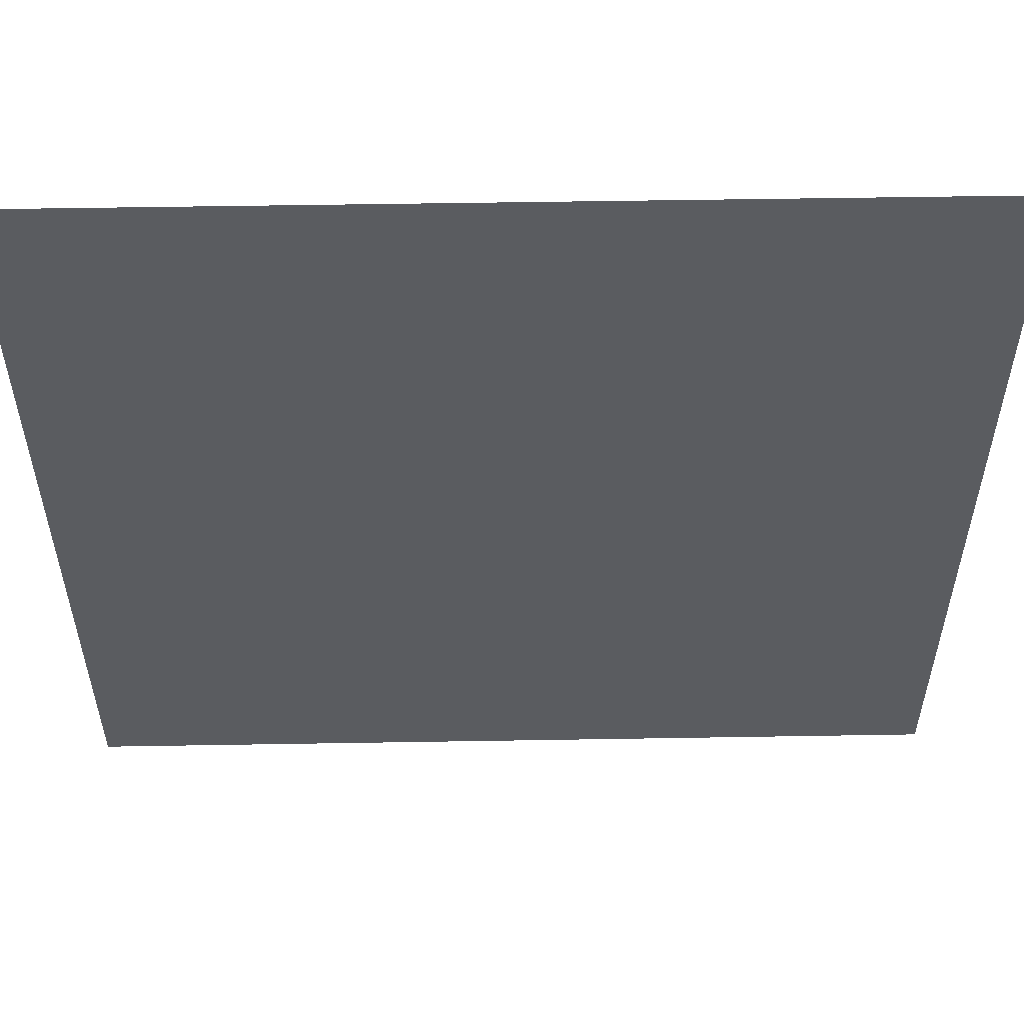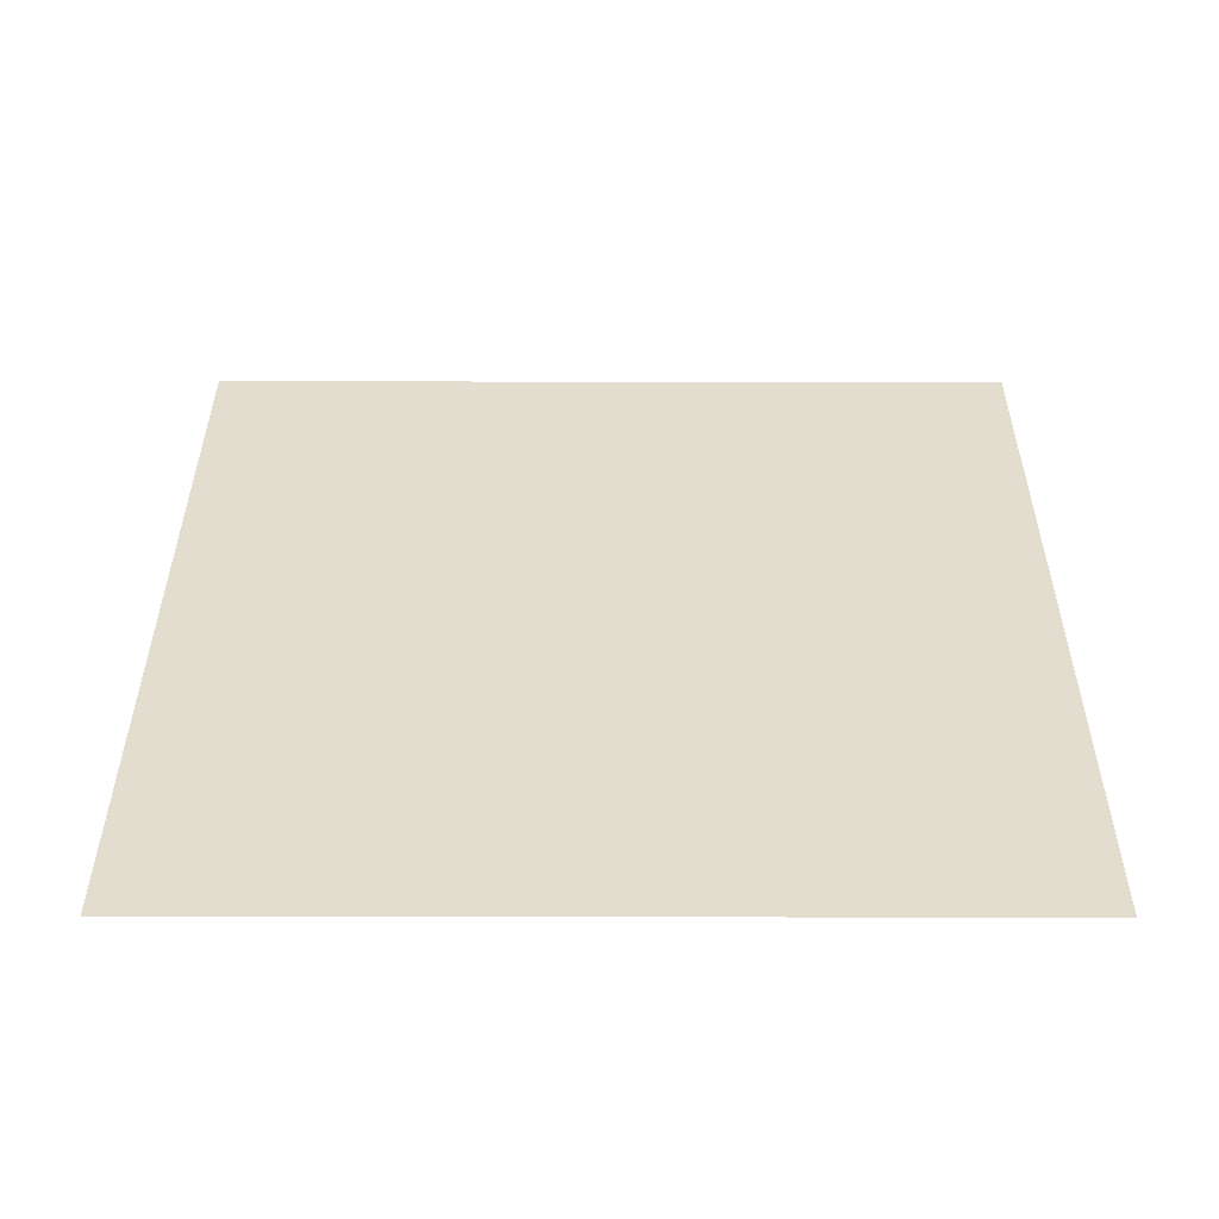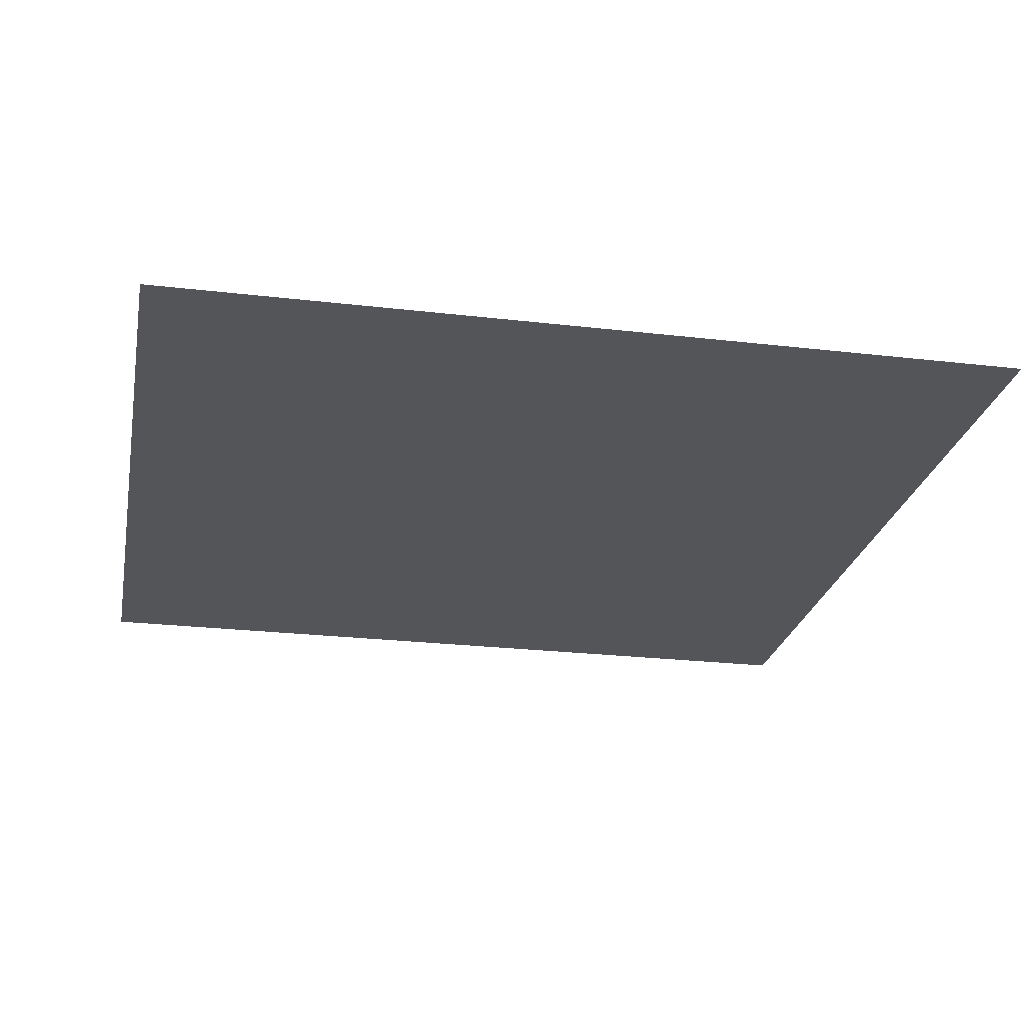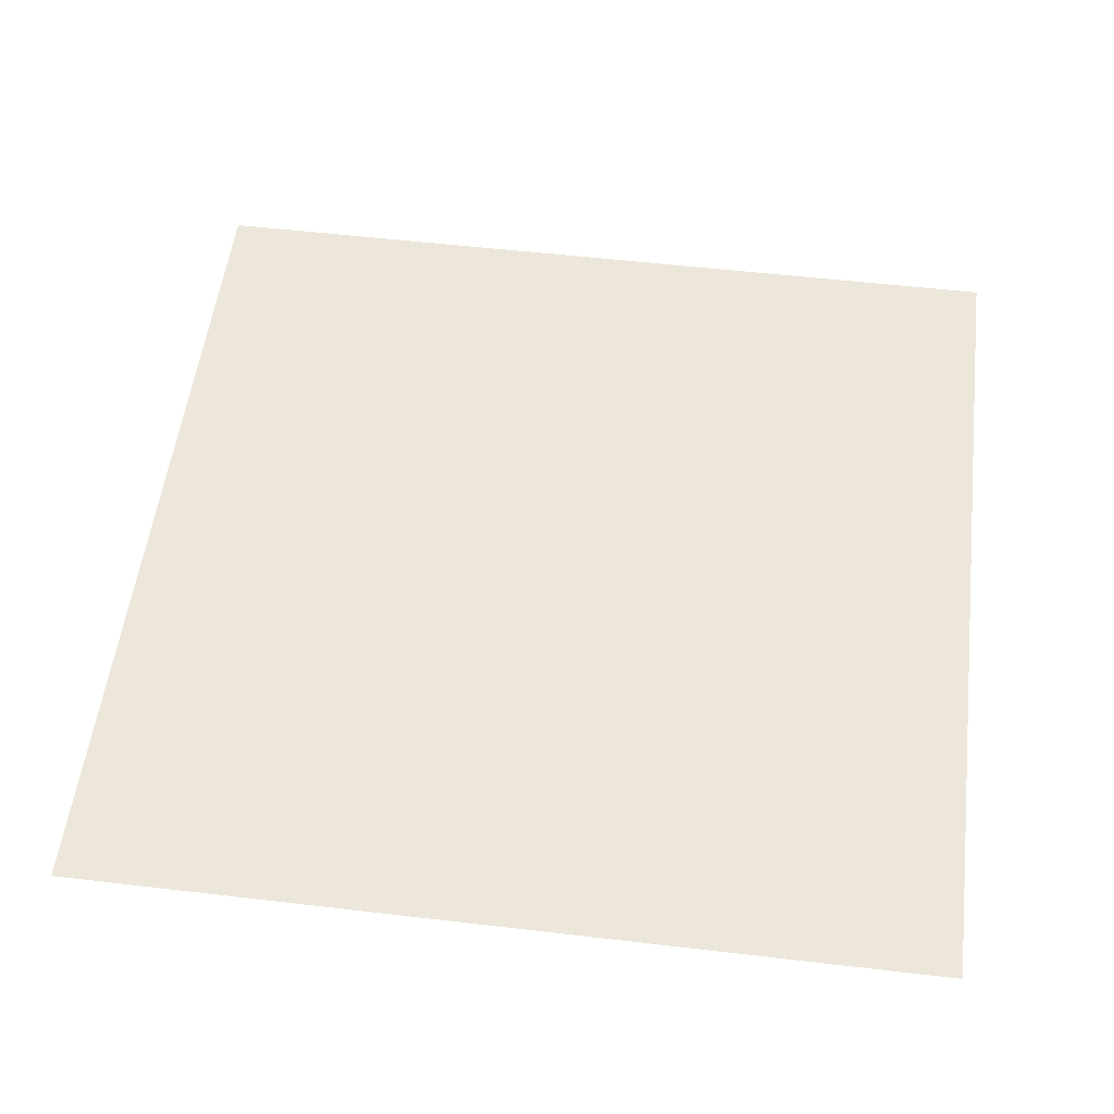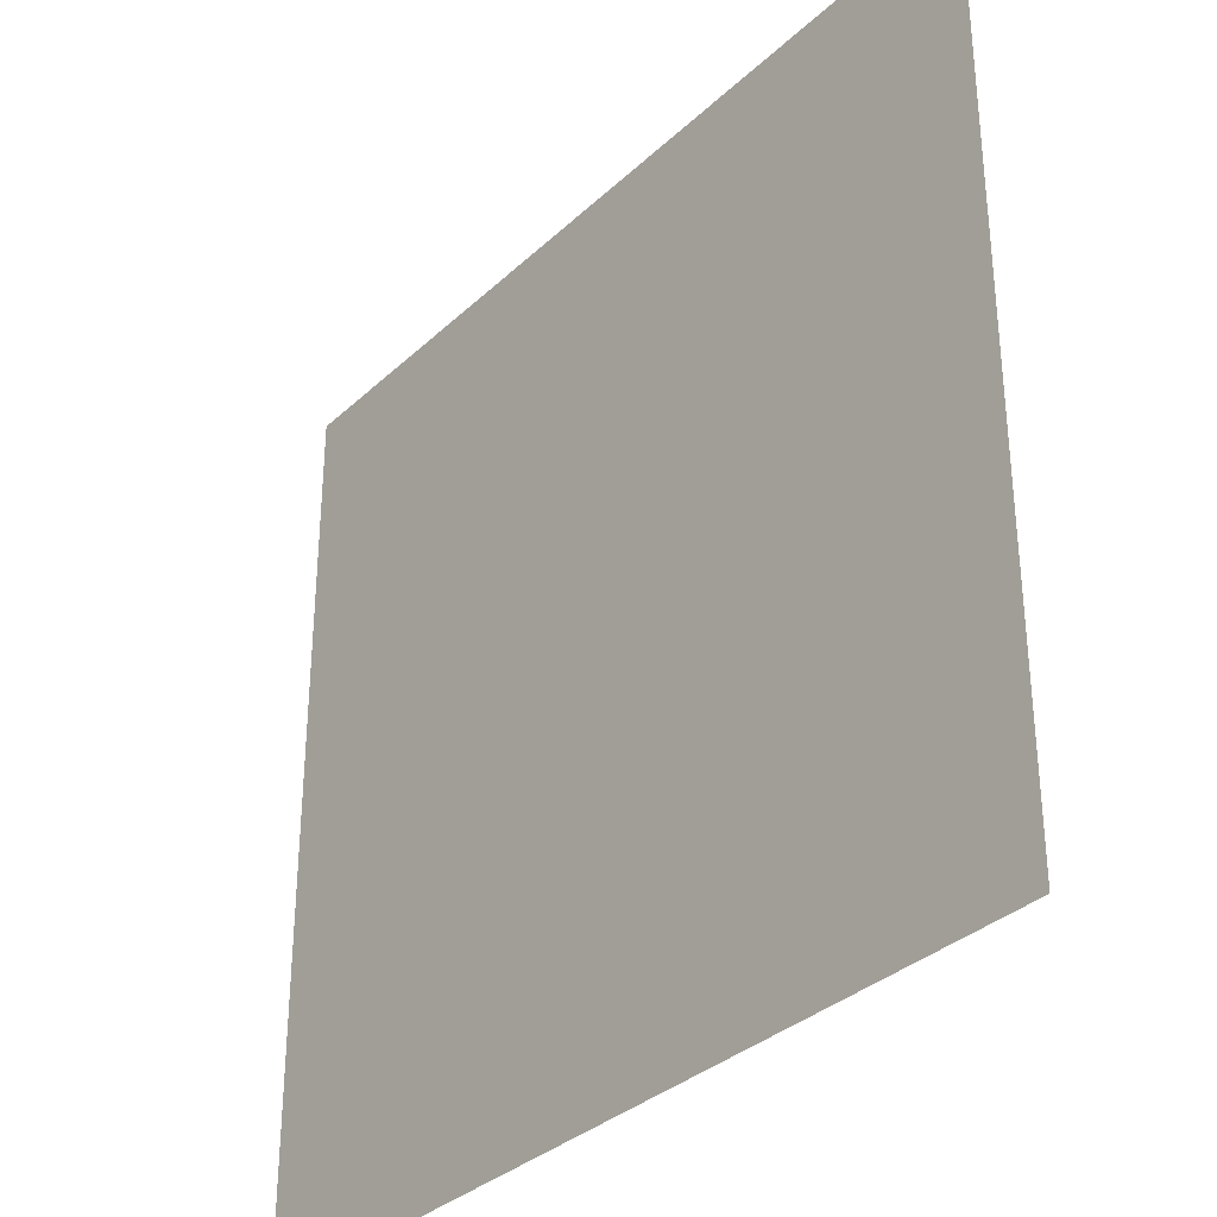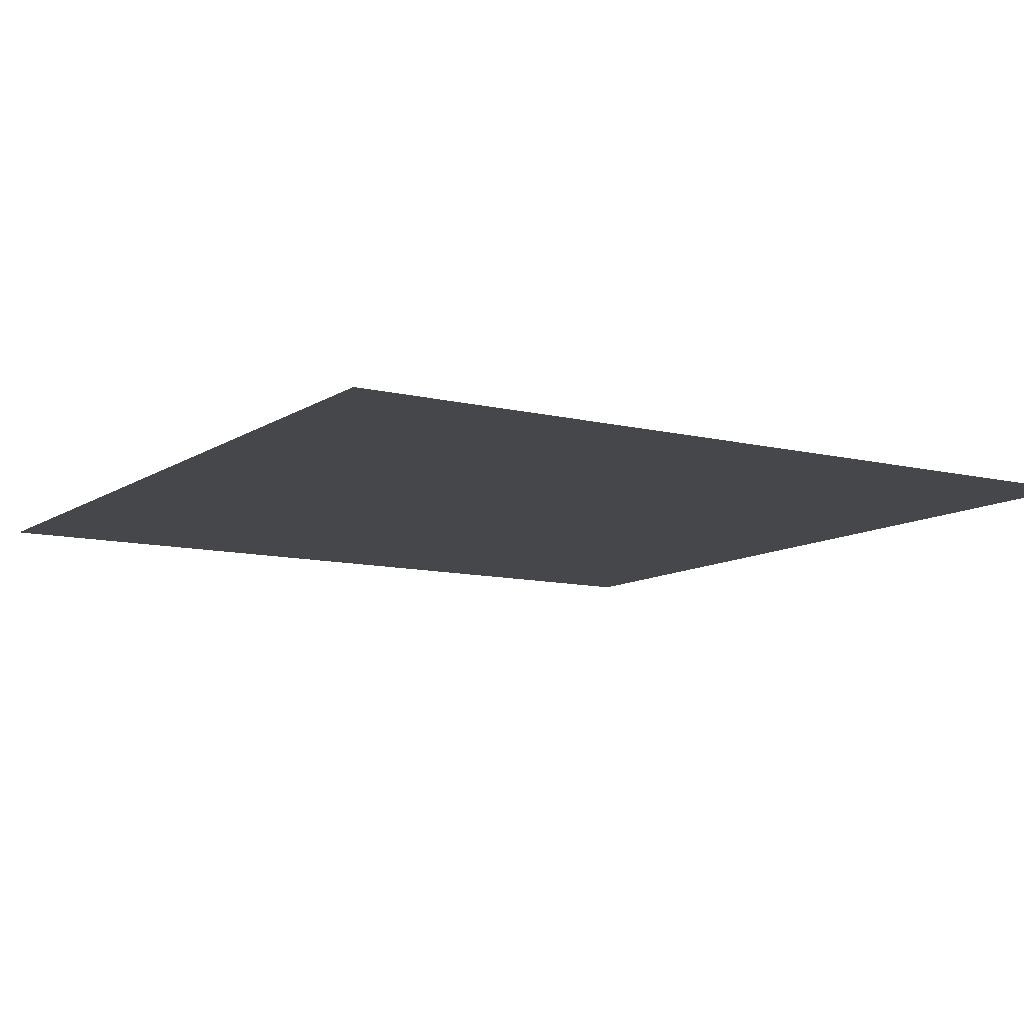
<metadata>
{"format":"obj","ext":"obj","renderer":"f3d","projection":"perspective","resolution":1024,"background":"white","views":[{"elev":55.5,"azim":-1.0,"up":"+Y"},{"elev":35.6,"azim":0.1,"up":"+Z"},{"elev":-24.5,"azim":-100.9,"up":"+Z"},{"elev":54.1,"azim":97.1,"up":"+Z"},{"elev":-33.5,"azim":51.4,"up":"+Y"},{"elev":-10.4,"azim":-122.1,"up":"+Z"}]}
</metadata>
<code>
v 0 -1024 0
v -64 -1024 0
v -64 -960 0
v 0 -960 0
g map_mesh_0063
f 1 2 3 4

</code>
